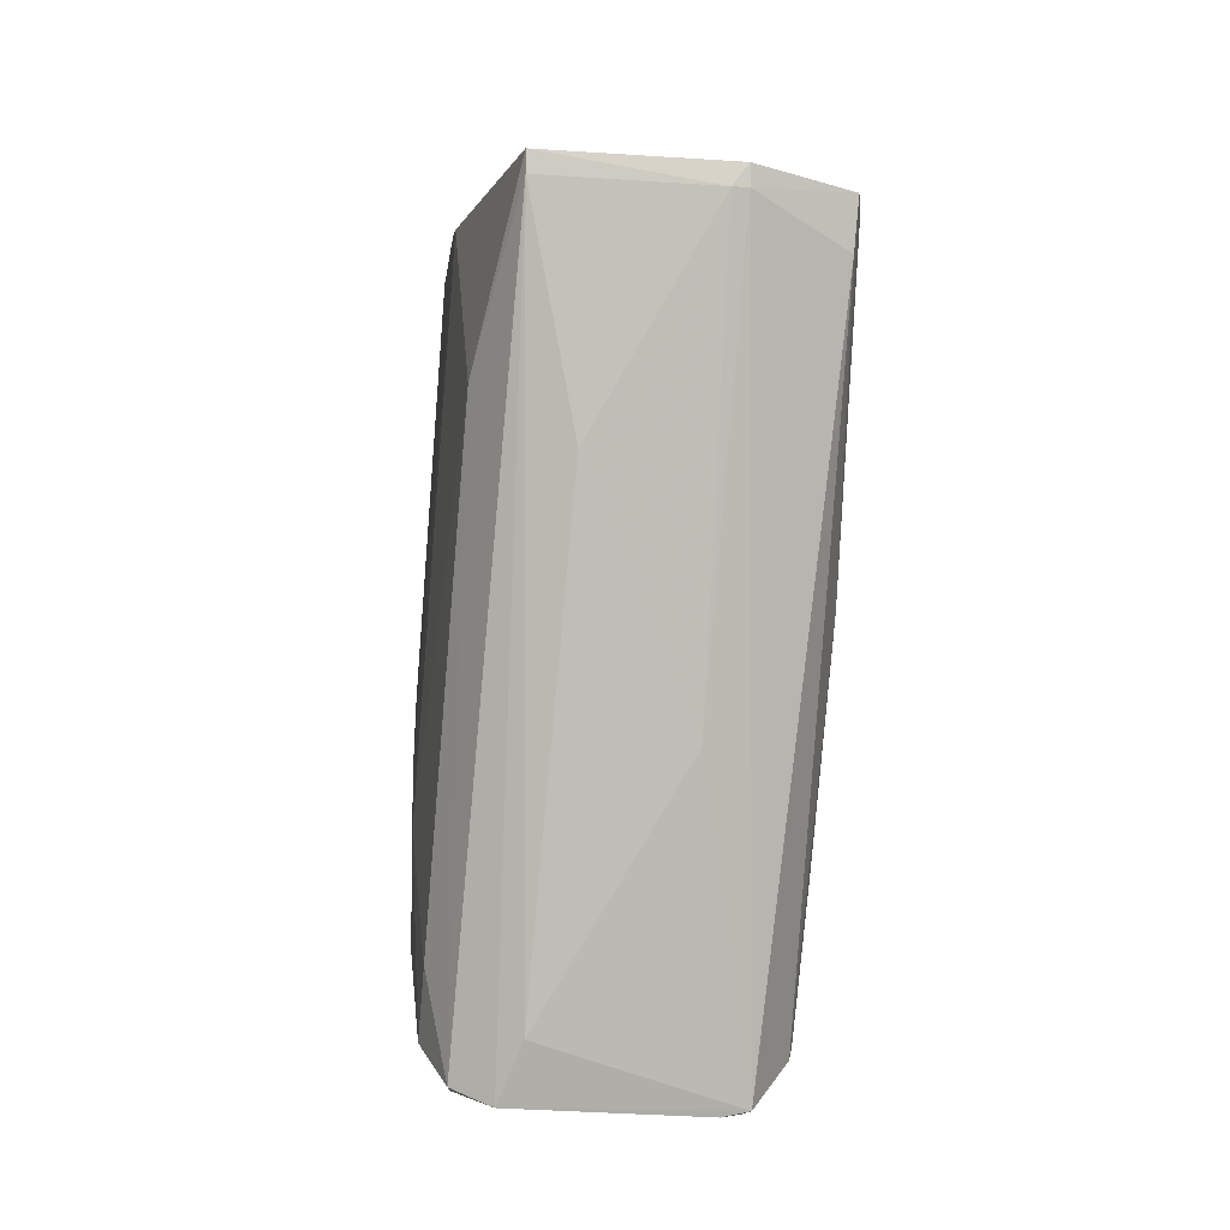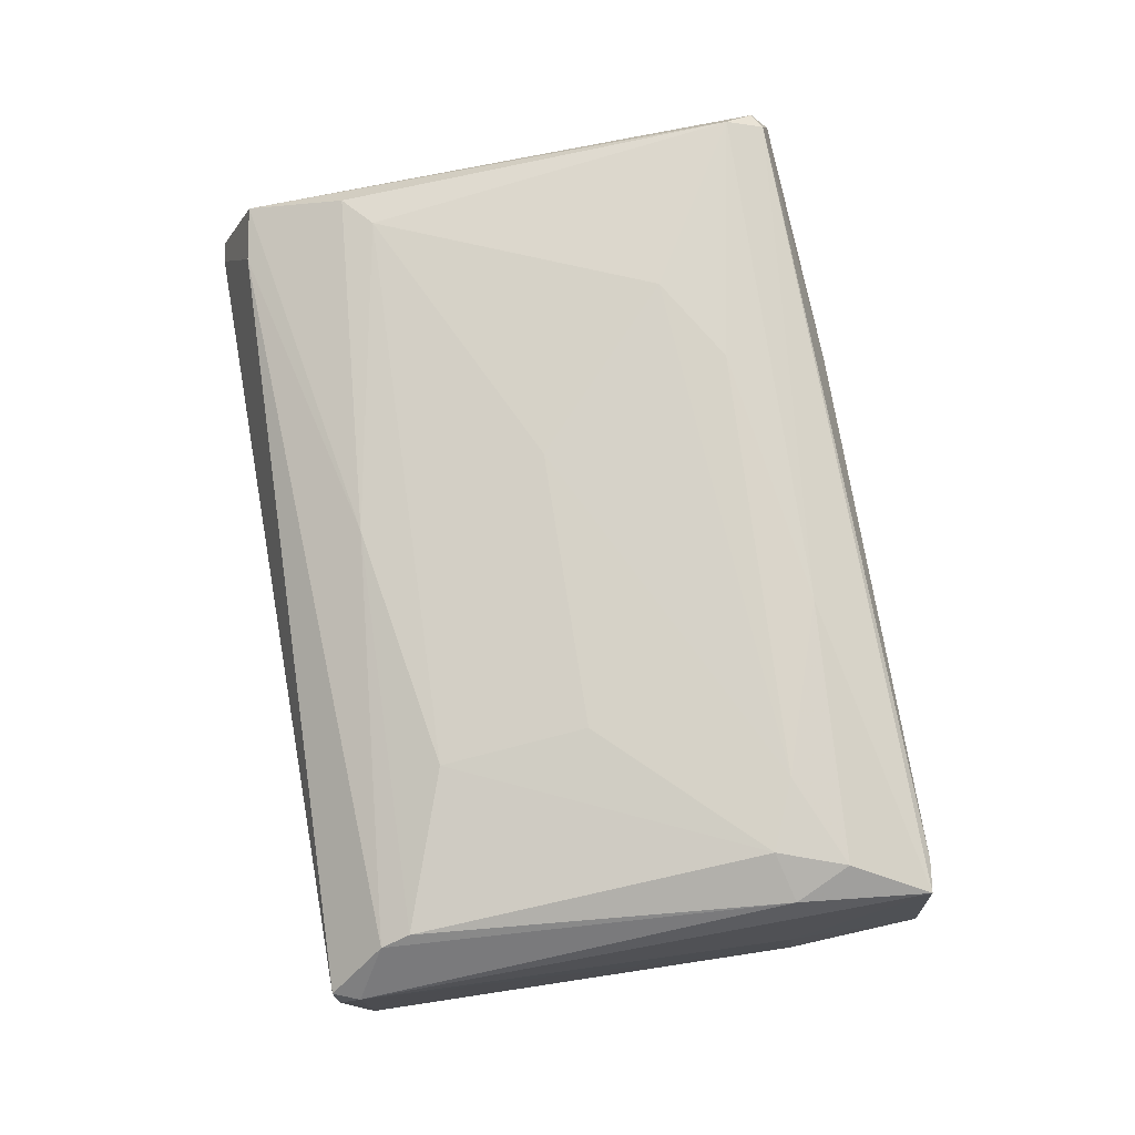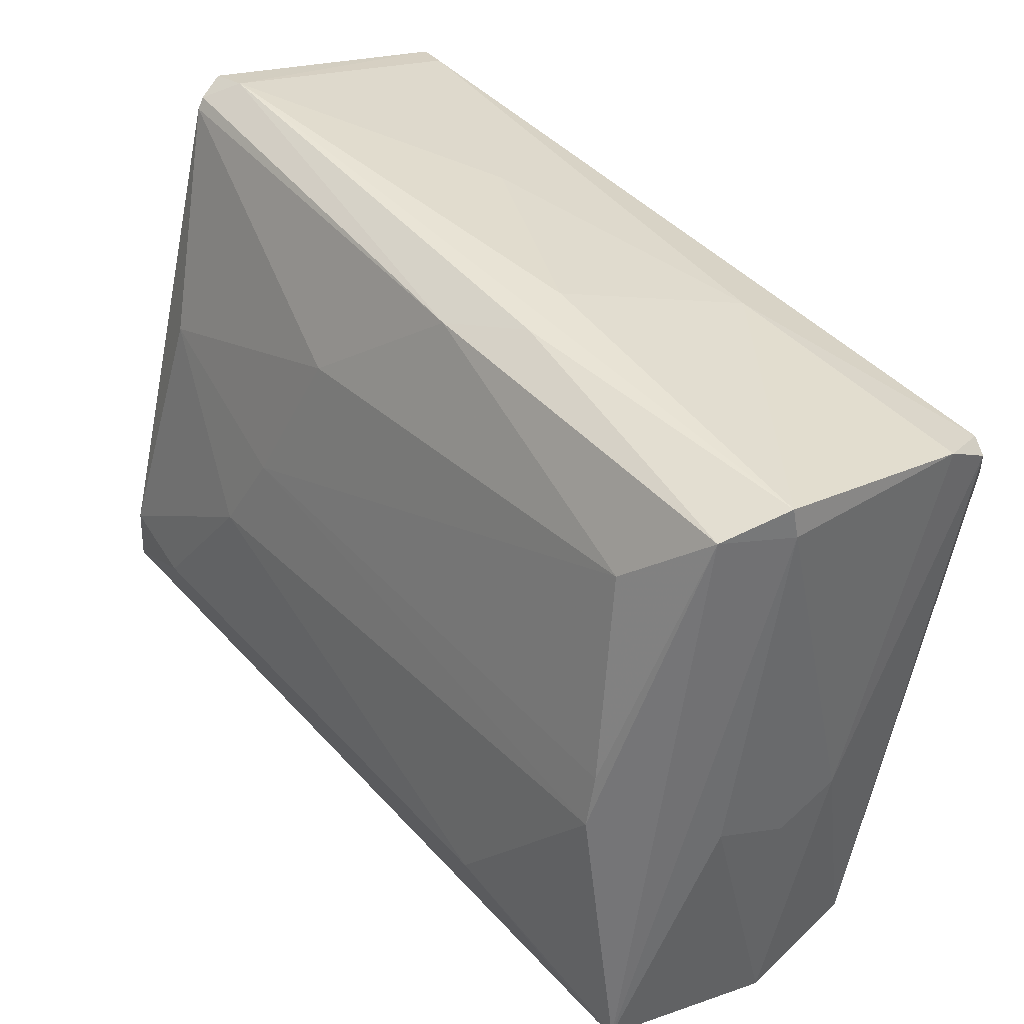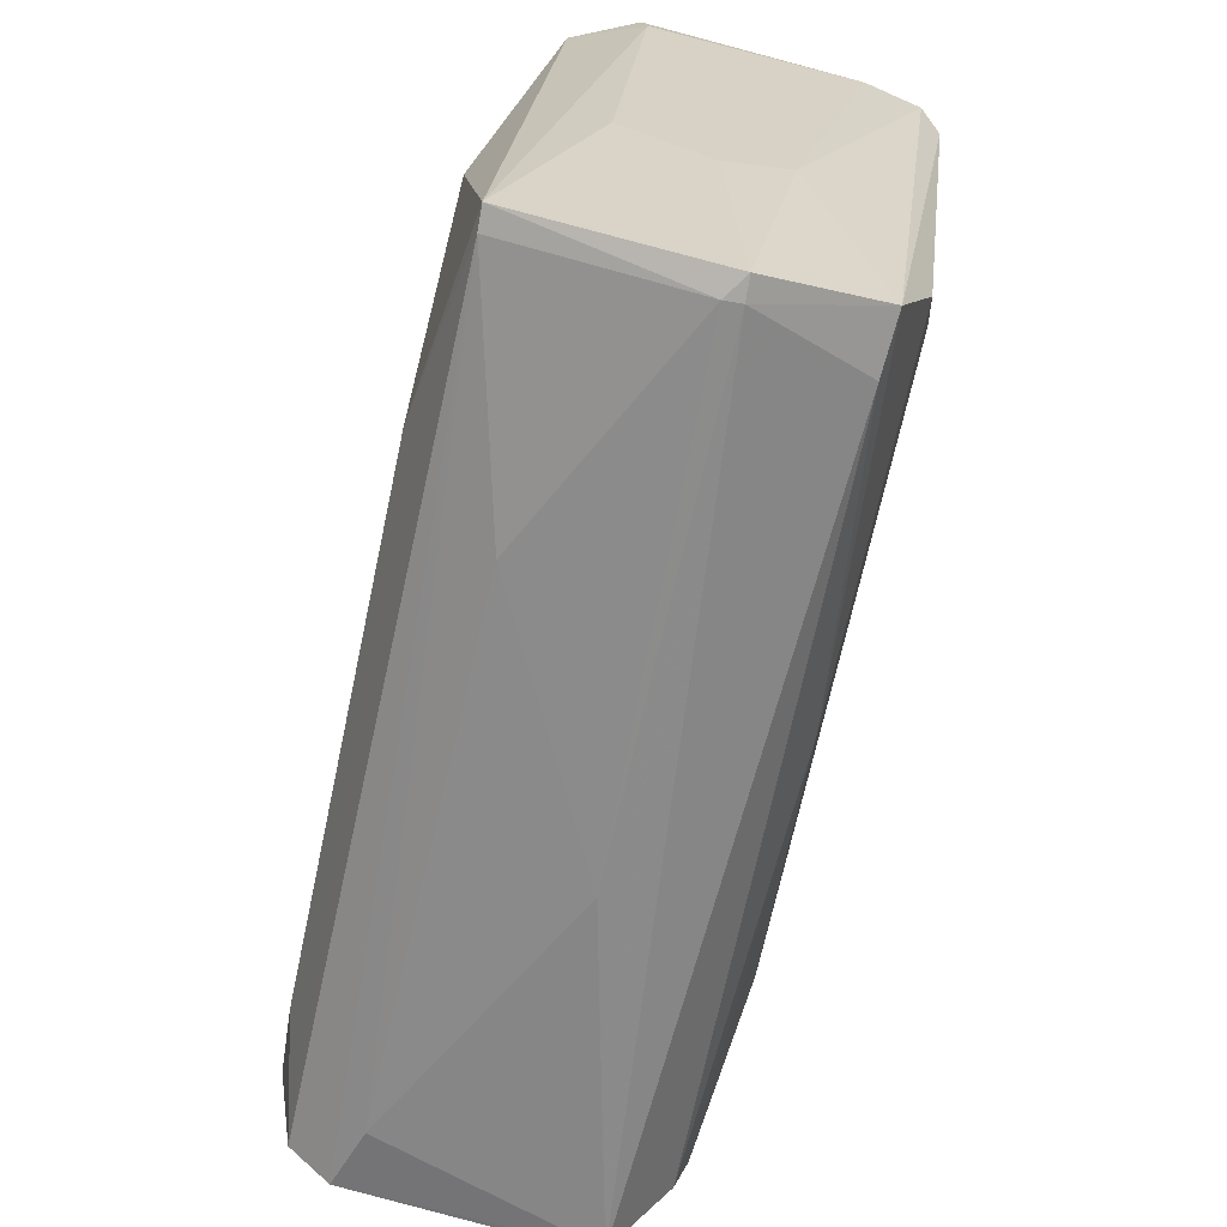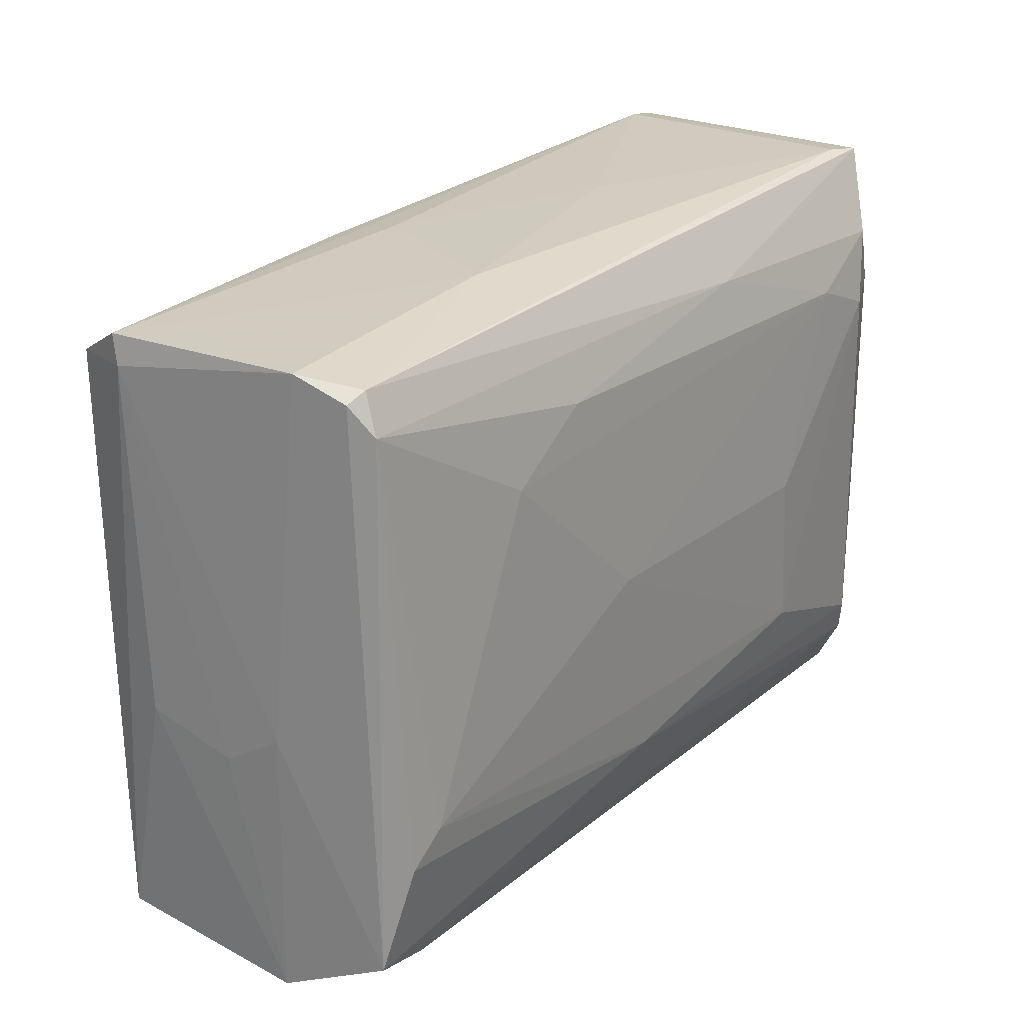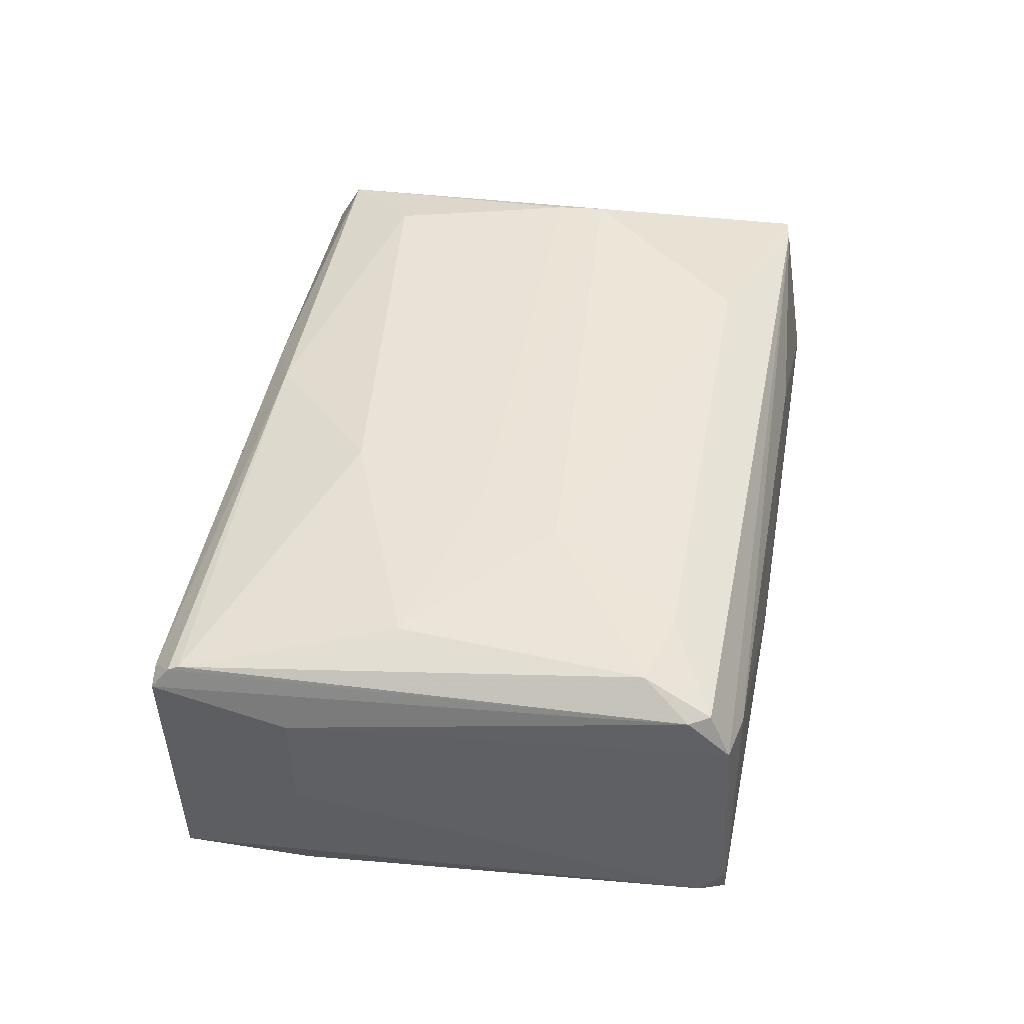
<metadata>
{"format":"obj","ext":"obj","renderer":"f3d","projection":"perspective","resolution":1024,"background":"white","views":[{"elev":-4.6,"azim":-12.8,"up":"+Z"},{"elev":-16.5,"azim":88.8,"up":"+Z"},{"elev":28.8,"azim":-36.0,"up":"+Y"},{"elev":-74.0,"azim":-9.7,"up":"+Y"},{"elev":12.4,"azim":40.0,"up":"+Y"},{"elev":-42.3,"azim":-93.8,"up":"+Z"}]}
</metadata>
<code>
o convex_0
v 0.002597 0.0193 -0.004588
v 0.00092 -0.02296 0.02057
v 0.001926 -0.02296 0.02057
v 0.002597 -0.0139 -0.02807
v -0.01283 -0.007192 -0.02438
v -0.007127 0.01226 0.02694
v 0.01266 0.009576 0.0256
v 0.009305 0.02098 -0.02237
v -0.007799 0.02165 -0.02136
v -0.009476 -0.02061 0.02257
v 0.009642 -0.0129 -0.000555
v 0.008634 -0.02061 0.02123
v 0.01132 0.01159 -0.02035
v -0.009476 -0.01256 -0.0274
v -0.01048 -0.003164 0.02191
v 0.008634 0.01259 0.02727
v 0.007294 -0.01122 -0.02538
v -0.01048 0.01058 -0.004588
v -0.003439 0.0136 0.02828
v 0.01098 -0.01256 0.01922
v -0.006459 0.02266 -0.02169
v -0.01149 -0.0149 0.01117
v 0.000584 -0.009541 0.02459
v 0.004274 -0.01423 -0.02773
v -0.01249 -0.002164 -0.01264
v 0.01098 0.000855 -0.01297
v 0.01266 0.005213 0.01453
v -0.01182 -0.01122 -0.02639
v 0.001255 0.0136 -0.02404
v -0.008136 -0.0139 -0.0237
v -0.01115 0.007562 -0.02002
v -0.009141 0.008567 0.02157
v 0.01199 0.01192 0.0256
v 0.01165 0.01427 -0.005255
v -0.006122 0.02266 -0.01968
v 0.007294 0.01594 0.01184
v -0.008136 0.01628 0.004795
v 0.009642 -0.007862 -0.01499
v -0.006459 -0.0196 0.007145
v 0.000584 -0.01792 -0.008273
v 0.001926 -0.02296 0.02191
v 0.0083 -0.02061 0.01788
v -0.01082 -0.006183 0.02157
v -0.002433 0.01762 0.007818
v 0.004274 -0.01256 -0.02806
v 0.009977 0.01293 -0.02303
v -0.00545 0.01427 -0.0237
v -0.003102 0.01192 0.02828
v 0.008971 0.02098 -0.02035
v 0.01165 0.0126 -0.01599
v 0.01165 -0.001825 0.003791
v 0.004274 -0.007862 0.02459
v -0.004445 -0.007527 0.02526
v -0.01283 -0.009206 -0.02002
v -0.01149 -0.009876 -0.02672
v 0.01165 0.01125 0.0266
v 0.01065 -0.01457 0.0209
v -0.009476 -0.02061 0.02123
v -0.008136 0.02098 -0.02136
v 0.01266 0.009241 0.009832
v 0.007965 -0.009537 -0.02471
v -0.01182 0.002529 -0.009277
v -0.005787 0.01695 0.009495
v 0.01098 0.01595 -0.02102
f 34 50 64
f 14 4 24
f 7 20 27
f 21 8 29
f 14 24 30
f 5 25 31
f 15 6 32
f 33 7 34
f 8 33 34
f 8 21 35
f 21 9 35
f 19 16 36
f 16 33 36
f 32 6 37
f 18 32 37
f 35 9 37
f 20 11 38
f 13 26 38
f 39 30 40
f 3 2 40
f 24 3 40
f 30 24 40
f 2 39 40
f 2 3 41
f 10 2 41
f 3 12 41
f 12 3 42
f 11 12 42
f 17 11 42
f 3 24 42
f 24 17 42
f 10 6 43
f 6 15 43
f 22 10 43
f 25 22 43
f 1 35 44
f 35 19 44
f 36 1 44
f 19 36 44
f 4 14 45
f 24 4 45
f 17 24 45
f 29 8 45
f 45 8 46
f 17 45 46
f 21 29 47
f 45 14 47
f 29 45 47
f 6 10 48
f 19 6 48
f 16 19 48
f 33 8 49
f 35 1 49
f 8 35 49
f 1 36 49
f 36 33 49
f 26 13 50
f 27 20 51
f 20 38 51
f 38 26 51
f 26 50 51
f 50 27 51
f 41 12 52
f 23 41 52
f 16 48 52
f 48 23 52
f 10 41 53
f 41 23 53
f 48 10 53
f 23 48 53
f 25 5 54
f 22 25 54
f 5 28 54
f 28 22 54
f 9 21 55
f 28 5 55
f 14 28 55
f 47 14 55
f 21 47 55
f 12 7 56
f 7 33 56
f 33 16 56
f 52 12 56
f 16 52 56
f 7 12 57
f 12 11 57
f 20 7 57
f 11 20 57
f 2 10 58
f 10 22 58
f 28 14 58
f 22 28 58
f 14 30 58
f 39 2 58
f 30 39 58
f 5 31 59
f 31 18 59
f 37 9 59
f 18 37 59
f 55 5 59
f 9 55 59
f 7 27 60
f 34 7 60
f 27 50 60
f 50 34 60
f 11 17 61
f 38 11 61
f 13 38 61
f 46 13 61
f 17 46 61
f 18 31 62
f 31 25 62
f 15 32 62
f 32 18 62
f 43 15 62
f 25 43 62
f 6 19 63
f 19 35 63
f 37 6 63
f 35 37 63
f 8 34 64
f 46 8 64
f 13 46 64
f 50 13 64

</code>
